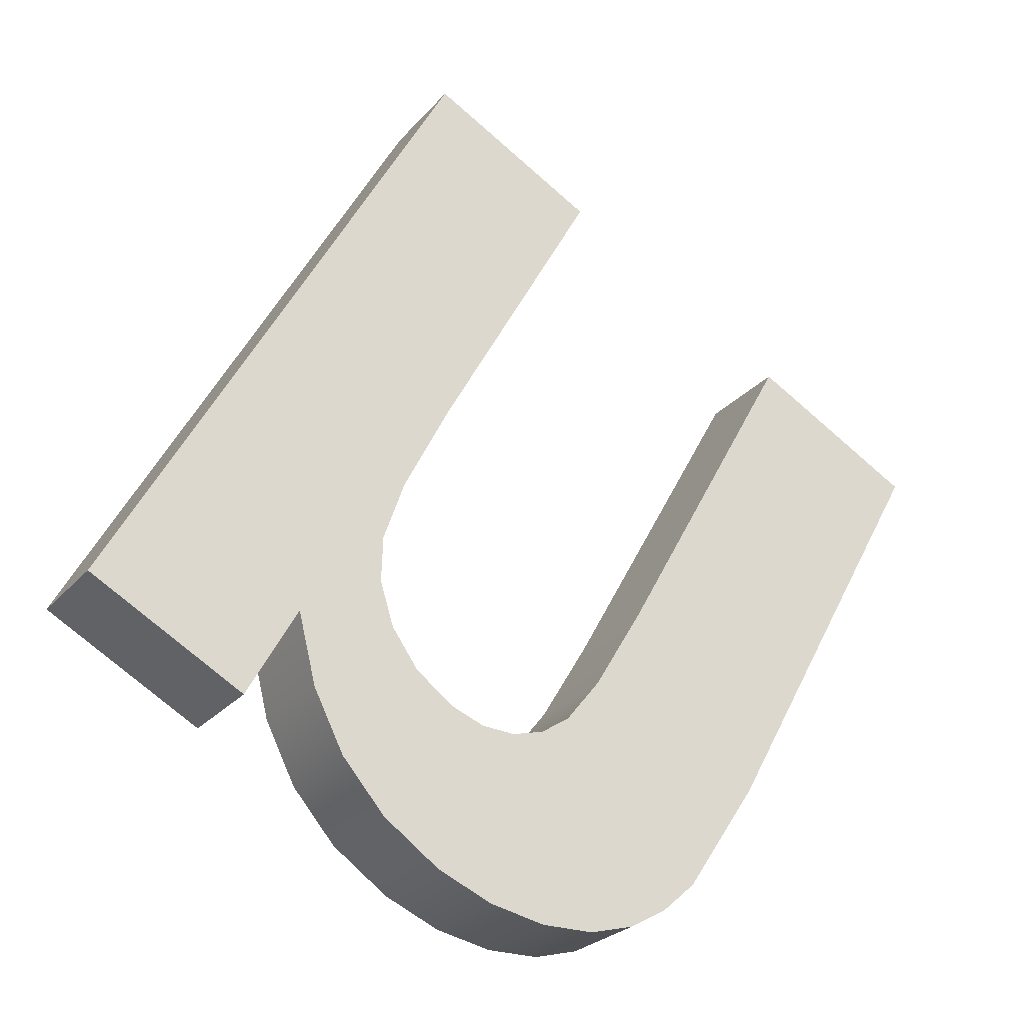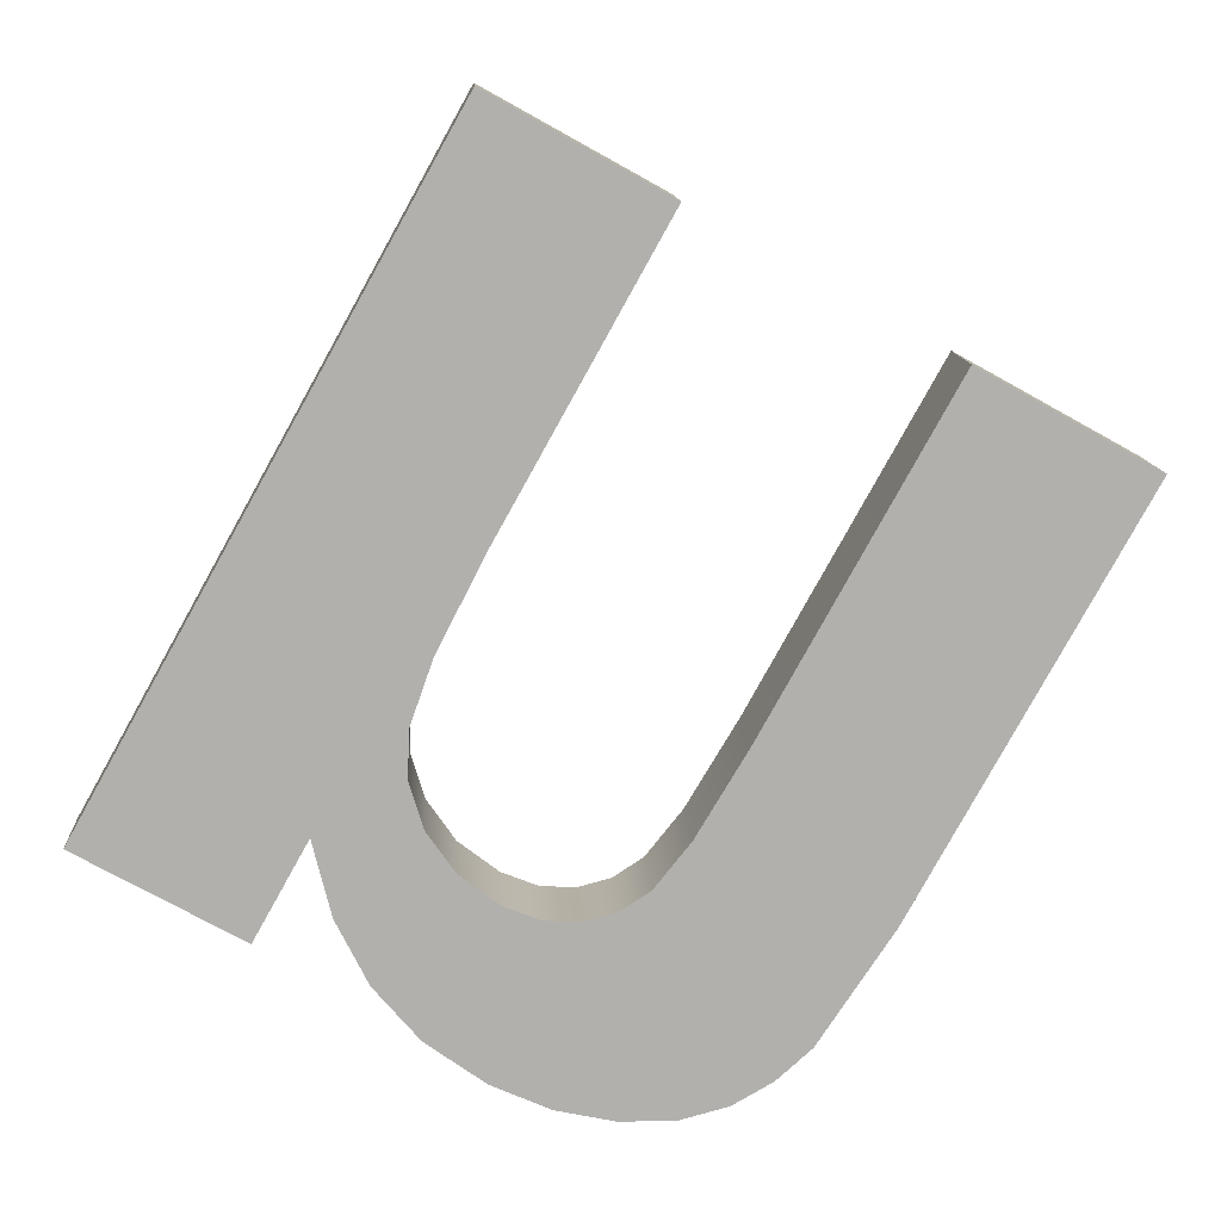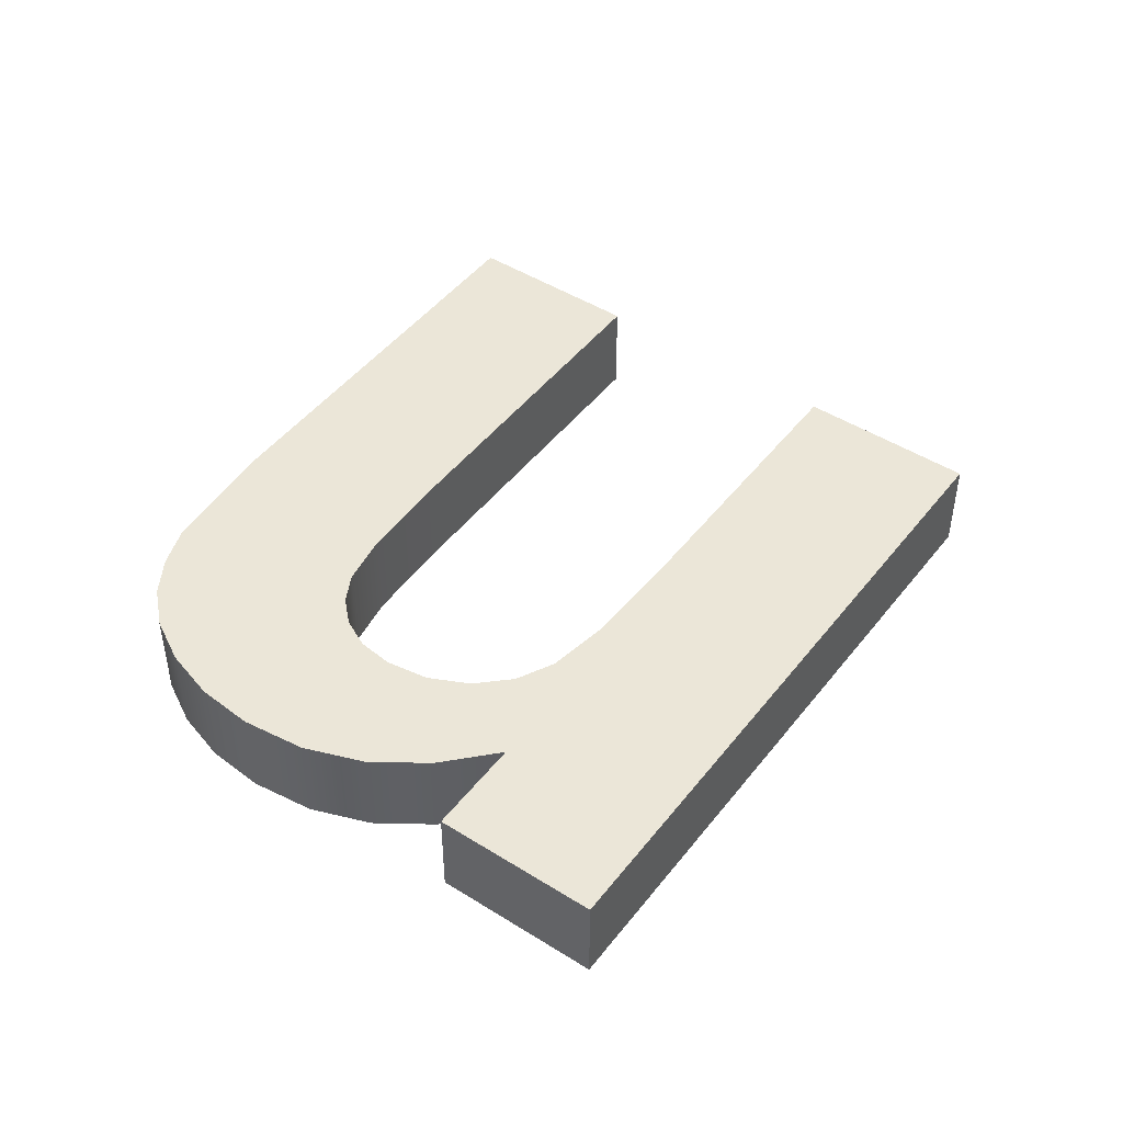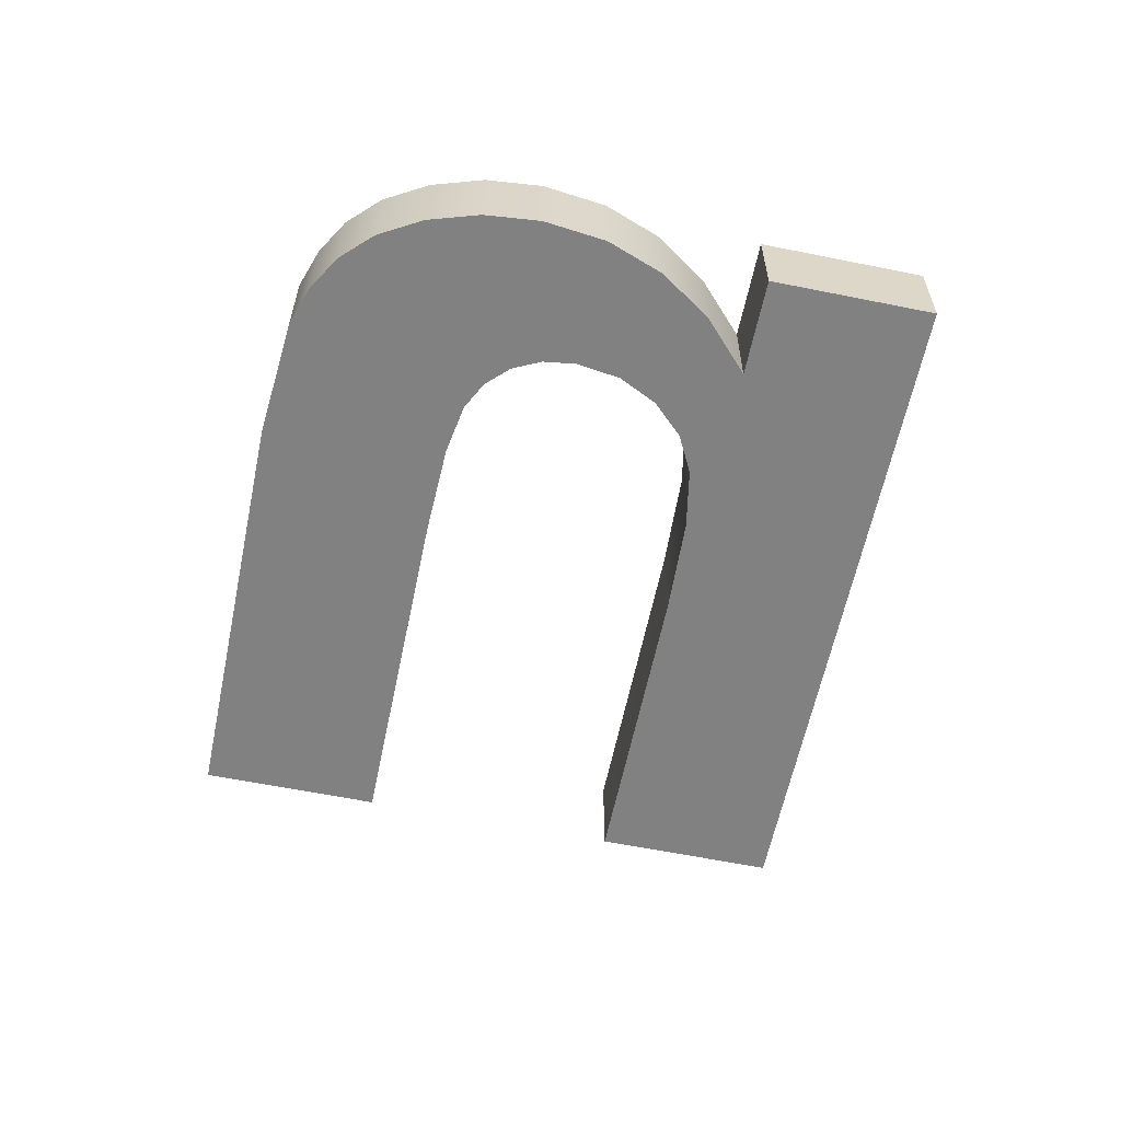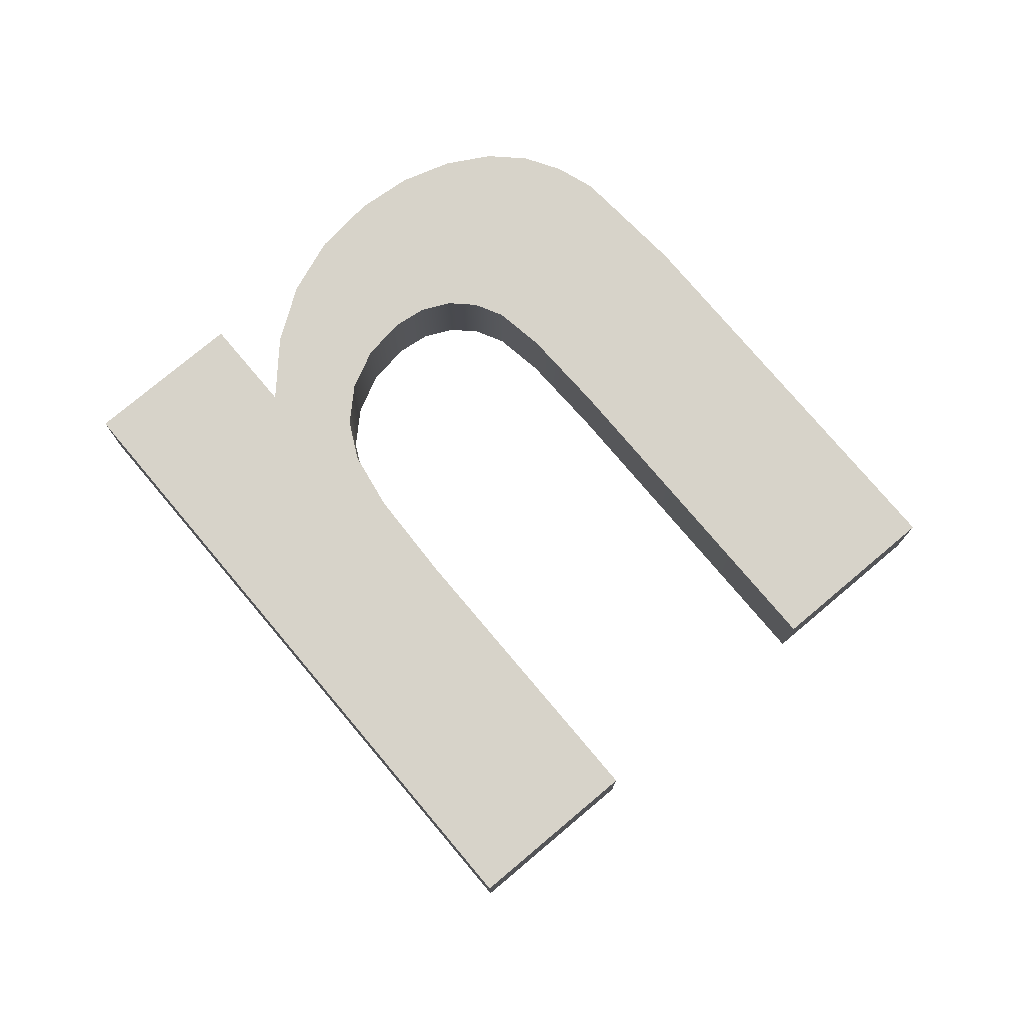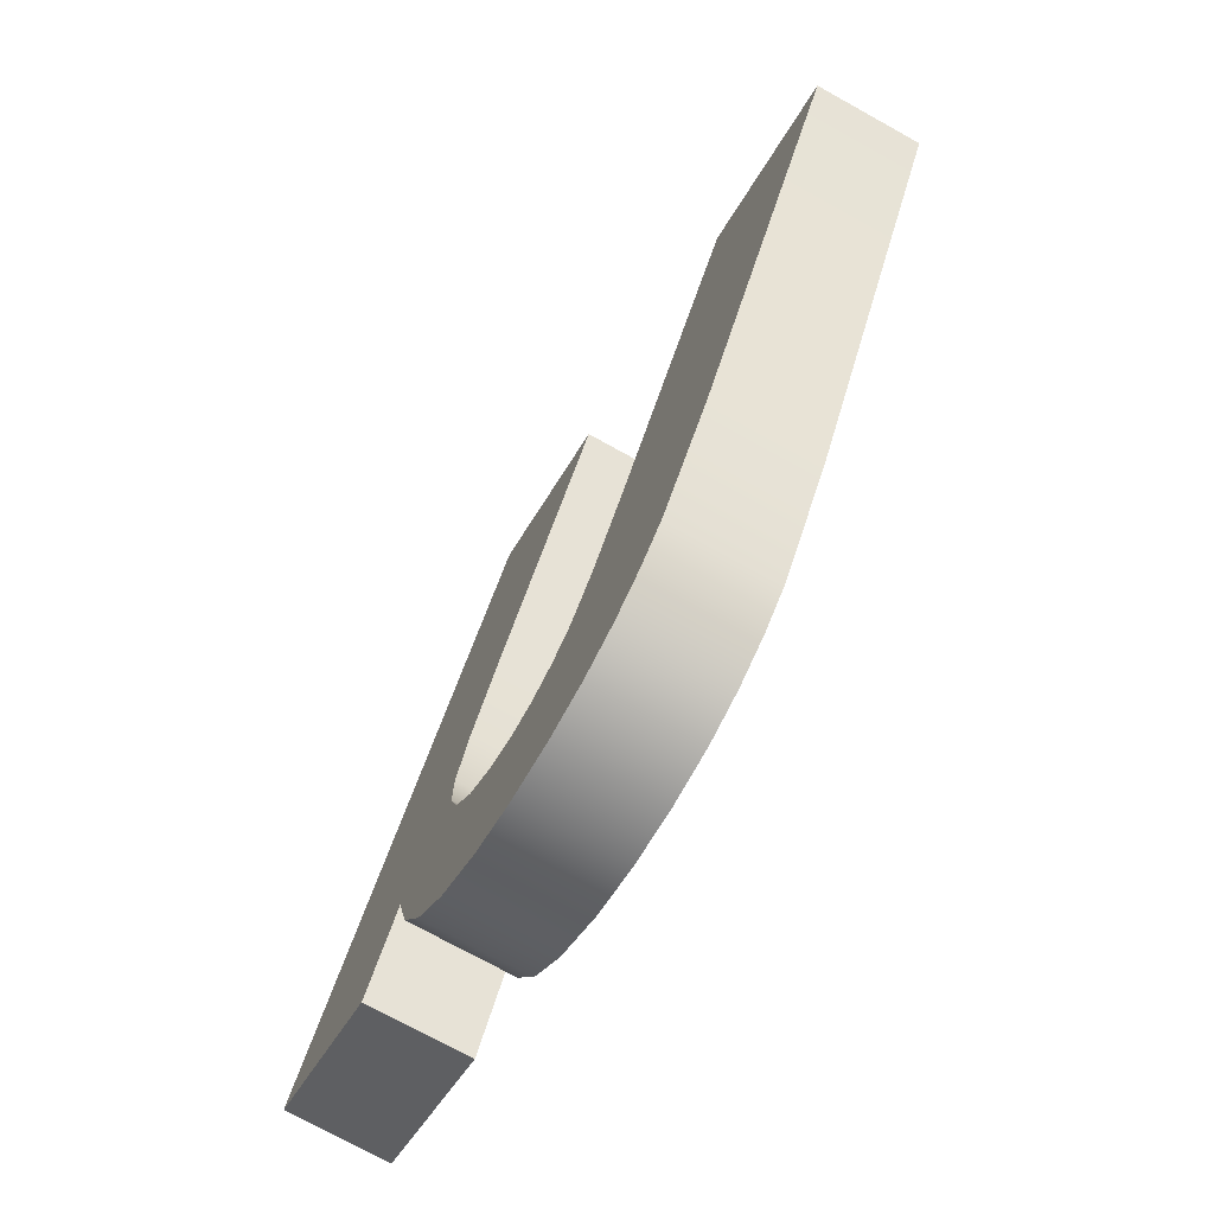
<metadata>
{"format":"obj","ext":"obj","renderer":"f3d","projection":"perspective","resolution":1024,"background":"white","views":[{"elev":-25.4,"azim":-30.5,"up":"+Z"},{"elev":11.6,"azim":-3.1,"up":"+Z"},{"elev":46.6,"azim":-115.3,"up":"+Y"},{"elev":-60.5,"azim":-162.6,"up":"+Y"},{"elev":76.4,"azim":-11.0,"up":"+Y"},{"elev":-73.8,"azim":61.0,"up":"+Z"}]}
</metadata>
<code>
o mesh14/mesh14-geometry#mesh14-geometry
v 0.2329 0.1304 -0.03288
v 0.2465 0.1304 -0.01304
v 0.2524 0.1304 -0.001403
v 0.2352 0.1304 -0.042
v 0.2524 0.1434 -0.001403
v 0.2728 0.1304 0.03518
v 0.2352 0.1434 -0.042
v 0.2437 0.1304 -0.02087
v 0.2465 0.1434 -0.01304
v 0.2728 0.1434 0.03518
v 0.2514 0.1304 0.04707
v 0.2329 0.1434 -0.03288
v 0.2391 0.1304 -0.04979
v 0.2435 0.1304 -0.02669
v 0.2263 0.1304 -0.04474
v 0.2391 0.1434 -0.04979
v 0.2453 0.1304 -0.0323
v 0.2437 0.1434 -0.02087
v 0.2064 0.1434 -0.03369
v 0.2064 0.1304 -0.03369
v 0.2514 0.1434 0.04707
v 0.2263 0.1434 -0.04474
v 0.2453 0.1434 -0.0323
v 0.2447 0.1304 -0.05625
v 0.2487 0.1304 -0.03719
v 0.2435 0.1434 -0.02669
v 0.2487 0.1434 -0.03719
v 0.2447 0.1434 -0.05625
v 0.2519 0.1304 -0.06138
v 0.2535 0.1304 -0.04088
v 0.2535 0.1434 -0.04088
v 0.2519 0.1434 -0.06138
v 0.259 0.1304 -0.06451
v 0.2579 0.1304 -0.04259
v 0.2579 0.1434 -0.04259
v 0.259 0.1434 -0.06451
v 0.2662 0.1304 -0.0418
v 0.2621 0.1304 -0.04288
v 0.2621 0.1434 -0.04288
v 0.2662 0.1434 -0.0418
v 0.2662 0.1304 -0.06603
v 0.2699 0.1304 -0.03939
v 0.2699 0.1434 -0.03939
v 0.2662 0.1434 -0.06603
v 0.325 0.1304 0.006097
v 0.2744 0.1304 -0.03381
v 0.2744 0.1434 -0.03381
v 0.325 0.1434 0.006097
v 0.273 0.1304 -0.06599
v 0.3037 0.1304 0.01799
v 0.2807 0.1304 -0.02323
v 0.2807 0.1434 -0.02323
v 0.273 0.1434 -0.06599
v 0.2787 0.1304 -0.06446
v 0.3037 0.1434 0.01799
v 0.2787 0.1434 -0.06446
v 0.2971 0.1304 -0.0441
v 0.2836 0.1304 -0.06166
v 0.2836 0.1434 -0.06166
v 0.2971 0.1434 -0.0441
v 0.2879 0.1304 -0.05781
v 0.2879 0.1434 -0.05781
f 1 2 3
f 2 1 4
f 3 2 1
f 4 1 2
f 2 5 3
f 3 5 2
f 6 1 3
f 3 1 6
f 1 7 4
f 4 7 1
f 2 4 8
f 8 4 2
f 5 2 9
f 9 2 5
f 10 3 5
f 5 3 10
f 11 1 6
f 6 1 11
f 3 10 6
f 6 10 3
f 7 1 12
f 12 1 7
f 7 13 4
f 4 13 7
f 8 4 14
f 14 4 8
f 8 9 2
f 2 9 8
f 12 5 9
f 9 5 12
f 12 10 5
f 5 10 12
f 11 15 1
f 1 15 11
f 10 11 6
f 6 11 10
f 15 12 1
f 1 12 15
f 12 9 7
f 7 9 12
f 13 7 16
f 16 7 13
f 17 4 13
f 13 4 17
f 14 4 17
f 17 4 14
f 14 18 8
f 8 18 14
f 9 8 18
f 18 8 9
f 19 10 12
f 12 10 19
f 15 11 20
f 20 11 15
f 11 10 21
f 21 10 11
f 12 15 22
f 22 15 12
f 7 9 18
f 18 9 7
f 7 23 16
f 16 23 7
f 16 24 13
f 13 24 16
f 17 13 25
f 25 13 17
f 23 14 17
f 17 14 23
f 18 14 26
f 26 14 18
f 10 19 21
f 21 19 10
f 22 19 12
f 12 19 22
f 11 19 20
f 20 19 11
f 19 15 20
f 20 15 19
f 19 11 21
f 21 11 19
f 15 19 22
f 22 19 15
f 7 18 26
f 26 18 7
f 7 26 23
f 23 26 7
f 16 23 27
f 27 23 16
f 24 16 28
f 28 16 24
f 25 13 24
f 24 13 25
f 27 17 25
f 25 17 27
f 14 23 26
f 26 23 14
f 17 27 23
f 23 27 17
f 16 27 28
f 28 27 16
f 28 29 24
f 24 29 28
f 25 24 30
f 30 24 25
f 25 31 27
f 27 31 25
f 28 27 31
f 31 27 28
f 29 28 32
f 32 28 29
f 30 24 29
f 29 24 30
f 31 25 30
f 30 25 31
f 28 31 32
f 32 31 28
f 32 33 29
f 29 33 32
f 30 29 34
f 34 29 30
f 30 35 31
f 31 35 30
f 32 31 35
f 35 31 32
f 33 32 36
f 36 32 33
f 37 29 33
f 33 29 37
f 34 29 38
f 38 29 34
f 35 30 34
f 34 30 35
f 32 35 39
f 39 35 32
f 32 40 36
f 36 40 32
f 36 41 33
f 33 41 36
f 38 29 37
f 37 29 38
f 37 33 42
f 42 33 37
f 39 34 38
f 38 34 39
f 34 39 35
f 35 39 34
f 32 39 40
f 40 39 32
f 36 40 43
f 43 40 36
f 41 36 44
f 44 36 41
f 45 33 41
f 41 33 45
f 40 38 37
f 37 38 40
f 42 33 46
f 46 33 42
f 42 40 37
f 37 40 42
f 38 40 39
f 39 40 38
f 40 42 43
f 43 42 40
f 36 43 47
f 47 43 36
f 36 48 44
f 44 48 36
f 44 49 41
f 41 49 44
f 50 33 45
f 45 33 50
f 45 41 49
f 49 41 45
f 46 33 51
f 51 33 46
f 46 43 42
f 42 43 46
f 43 46 47
f 47 46 43
f 36 47 52
f 52 47 36
f 52 48 36
f 36 48 52
f 44 48 53
f 53 48 44
f 49 44 53
f 53 44 49
f 51 33 50
f 50 33 51
f 48 50 45
f 45 50 48
f 45 49 54
f 54 49 45
f 51 47 46
f 46 47 51
f 47 51 52
f 52 51 47
f 48 52 55
f 55 52 48
f 53 48 56
f 56 48 53
f 53 54 49
f 49 54 53
f 50 52 51
f 51 52 50
f 50 48 55
f 55 48 50
f 57 48 45
f 45 48 57
f 45 54 58
f 58 54 45
f 52 50 55
f 55 50 52
f 56 48 59
f 59 48 56
f 54 53 56
f 56 53 54
f 48 57 60
f 60 57 48
f 45 61 57
f 57 61 45
f 54 59 58
f 58 59 54
f 45 58 61
f 61 58 45
f 59 48 62
f 62 48 59
f 59 54 56
f 56 54 59
f 61 60 57
f 57 60 61
f 62 48 60
f 60 48 62
f 62 58 59
f 59 58 62
f 58 62 61
f 61 62 58
f 60 61 62
f 62 61 60

</code>
